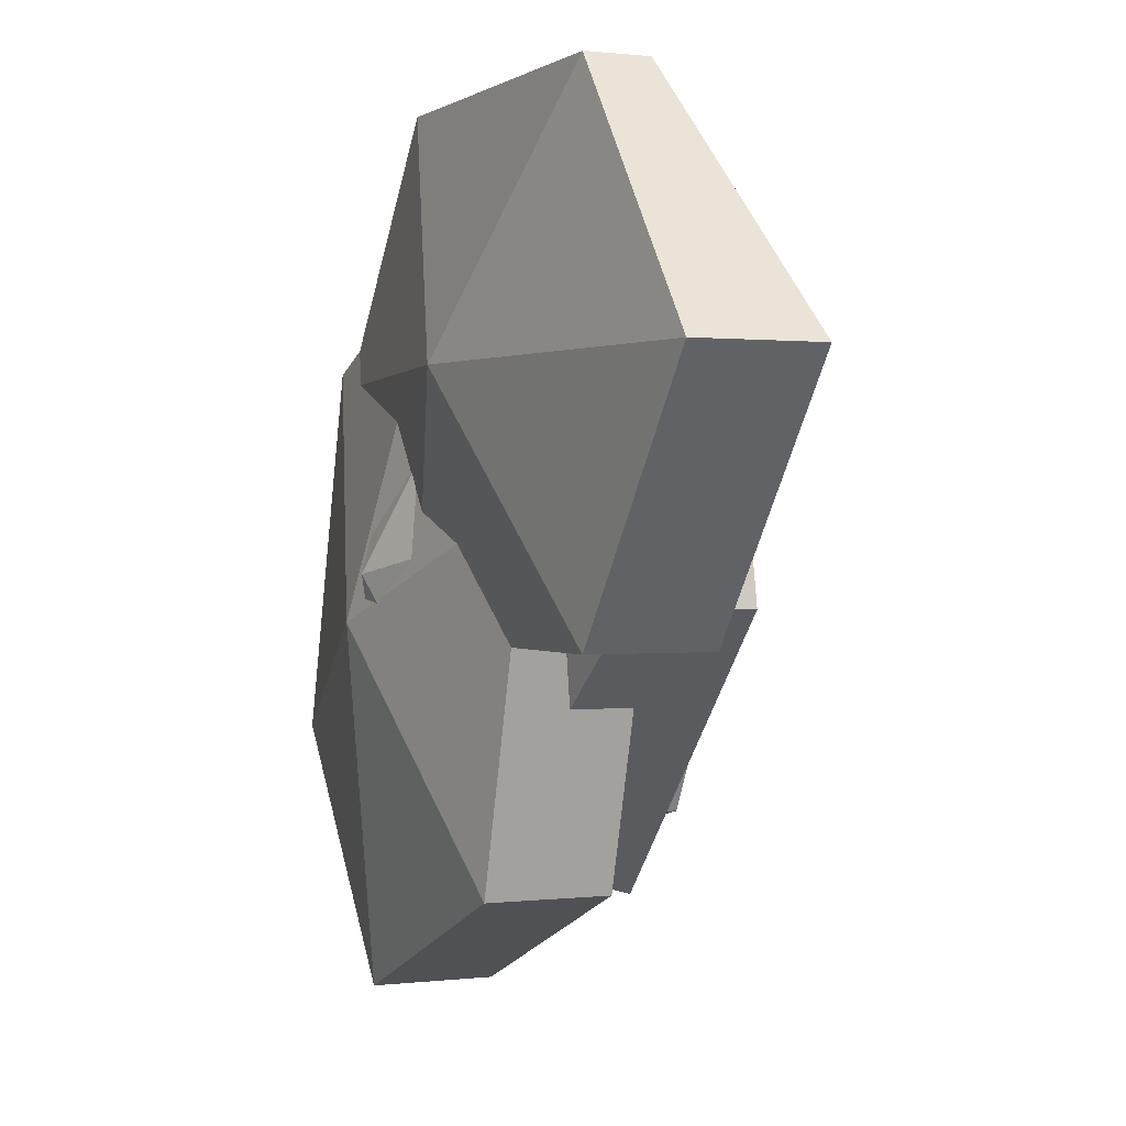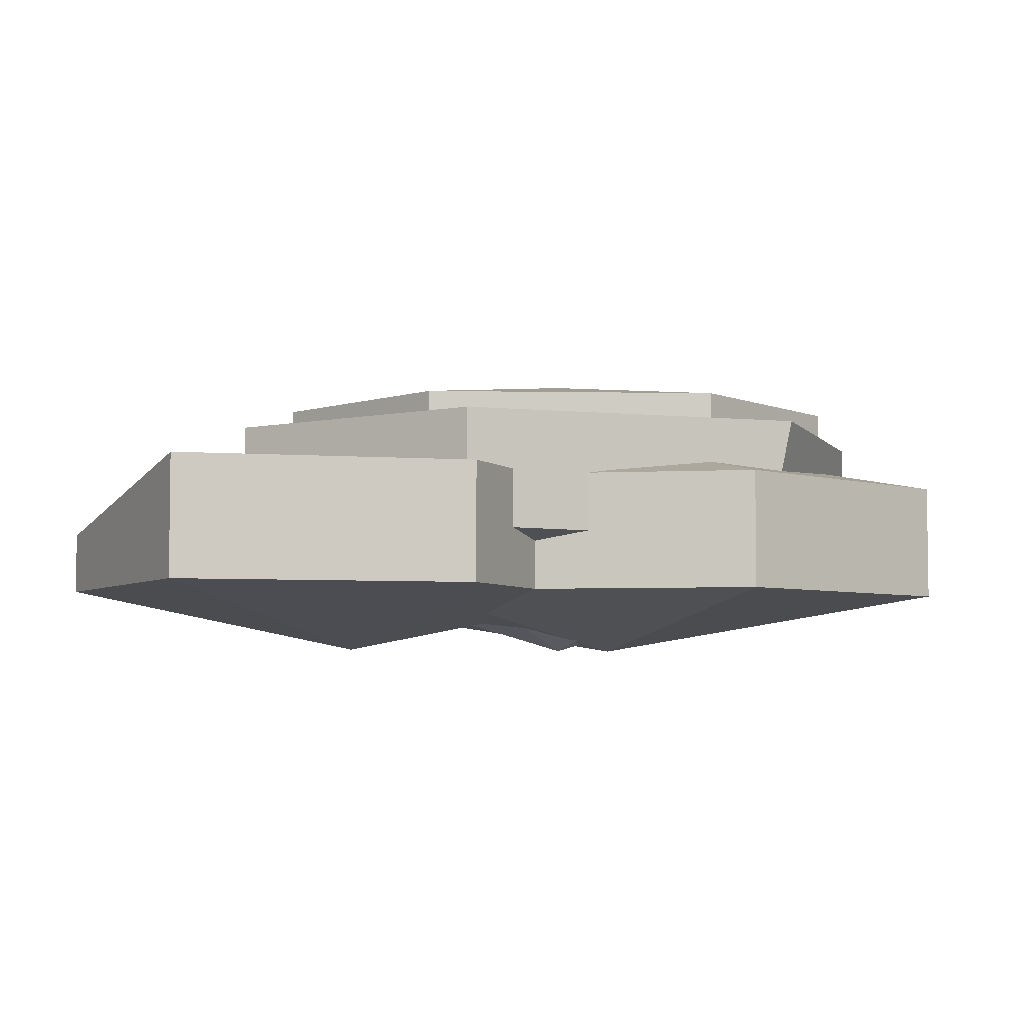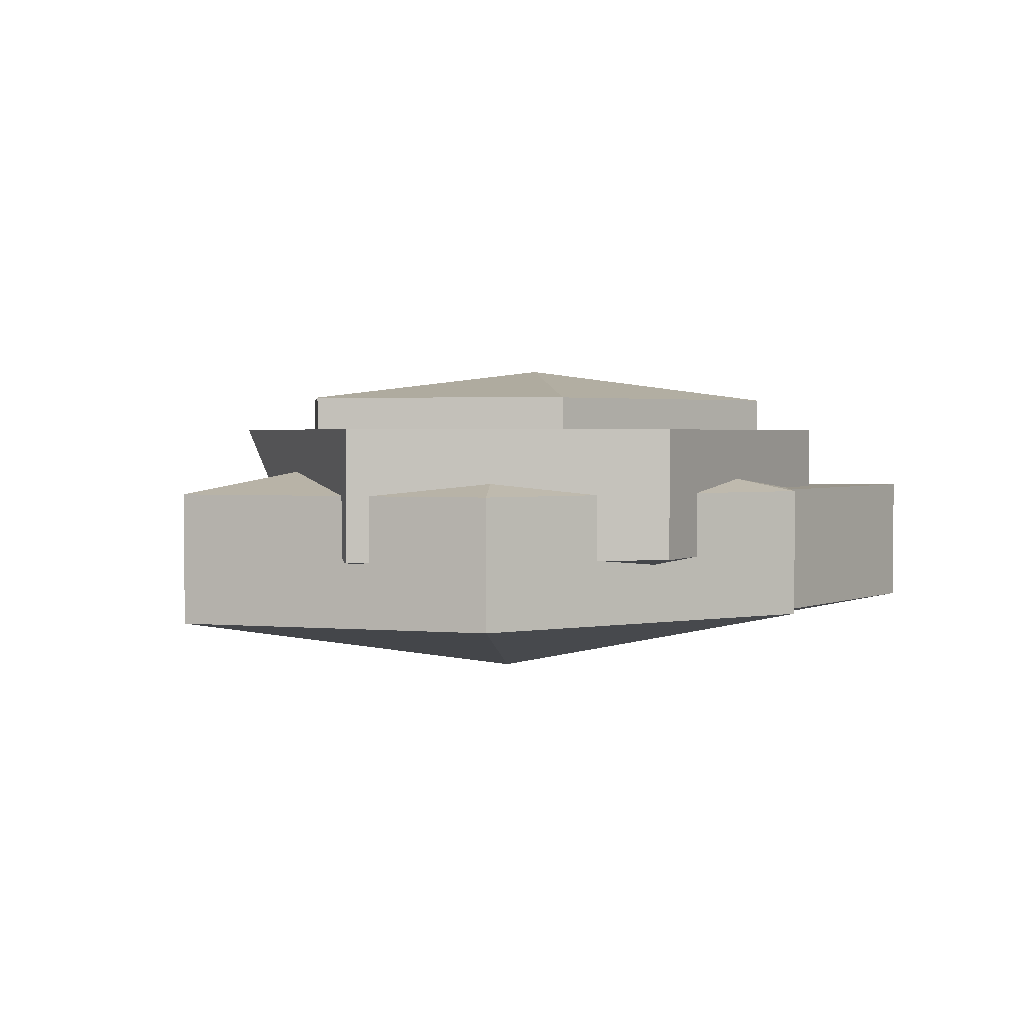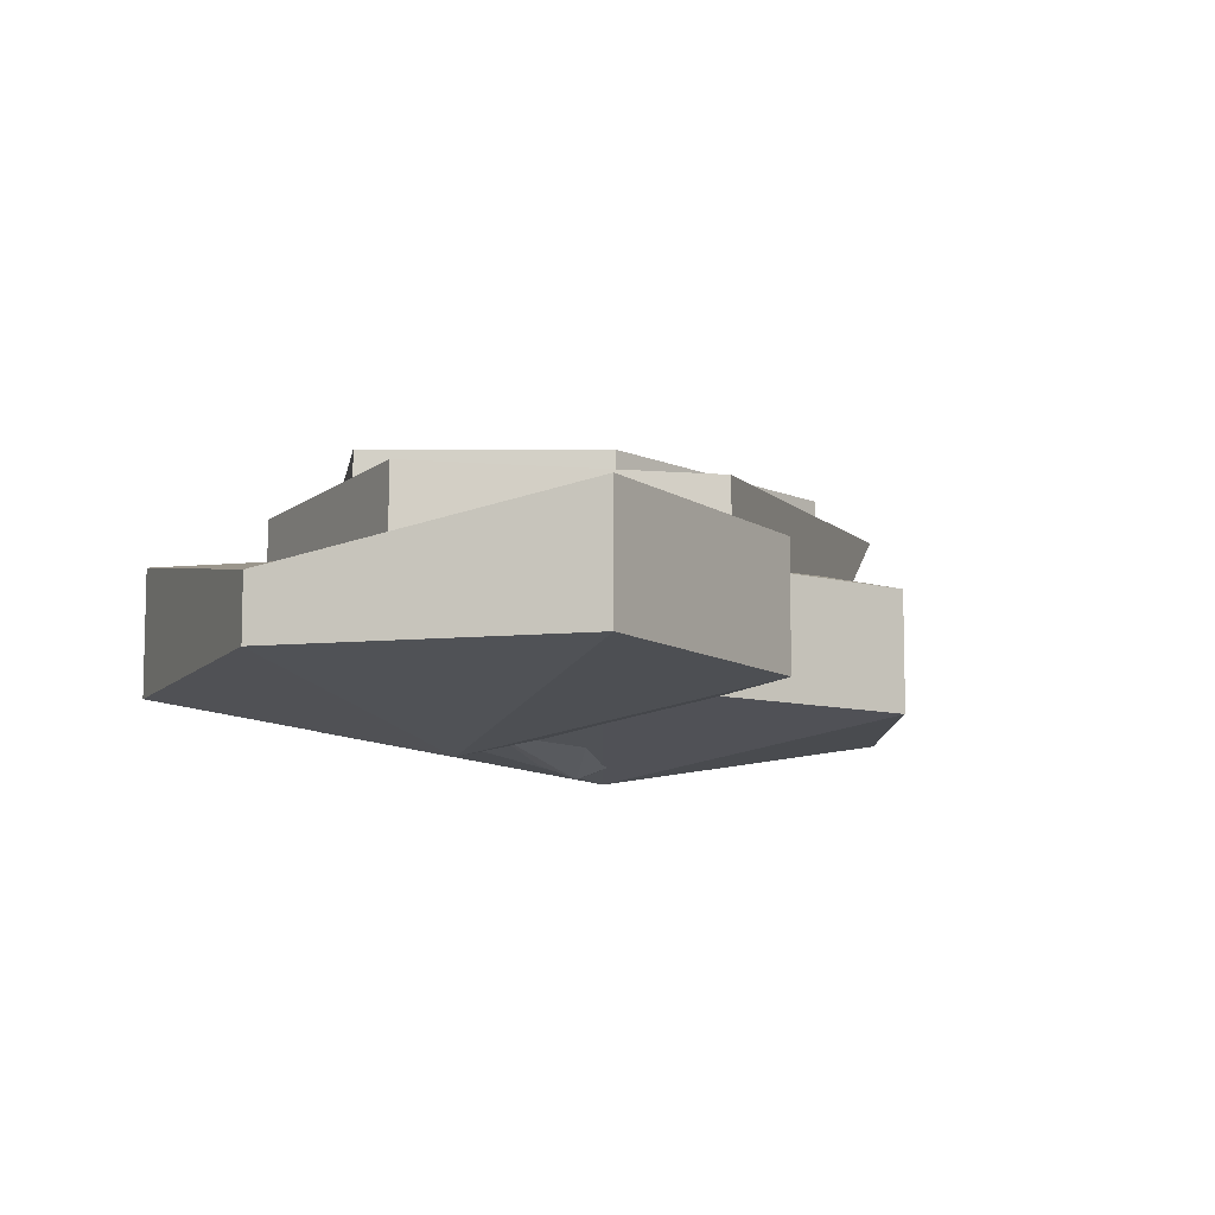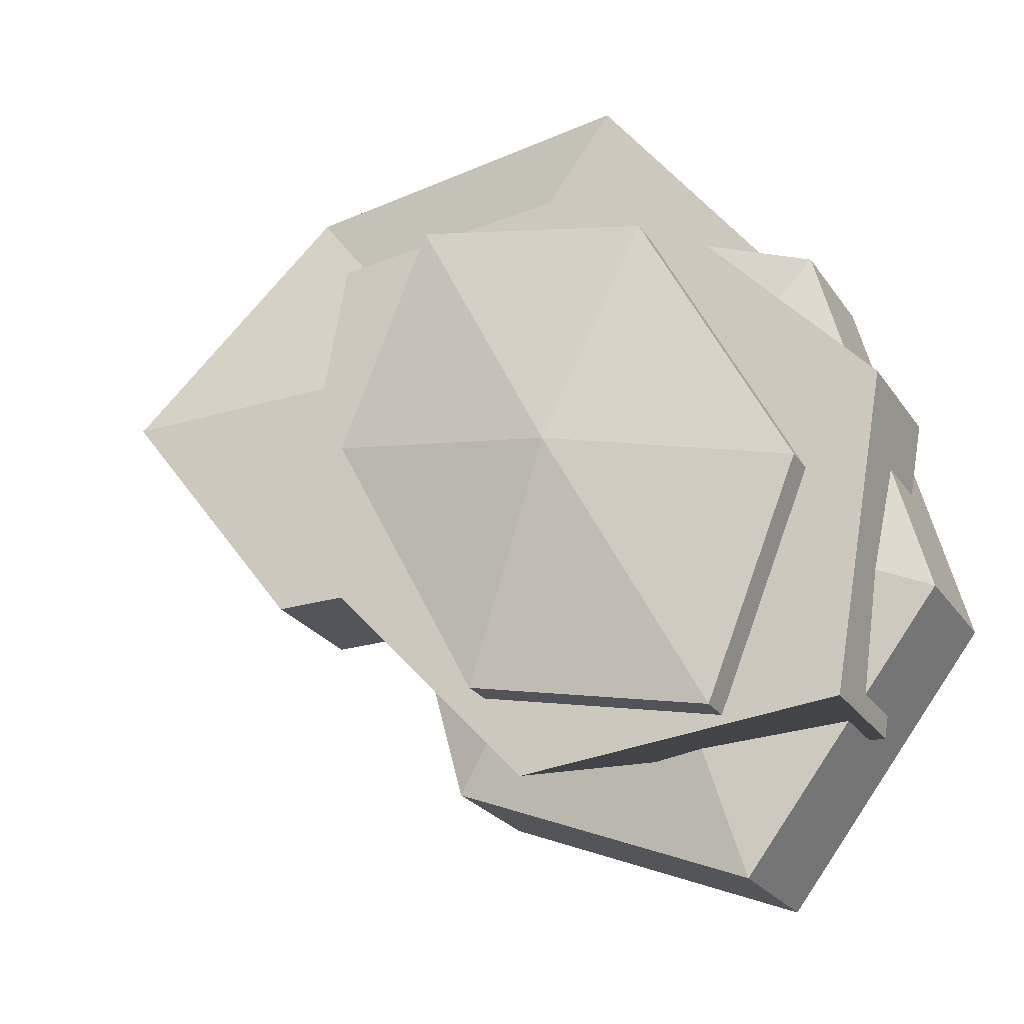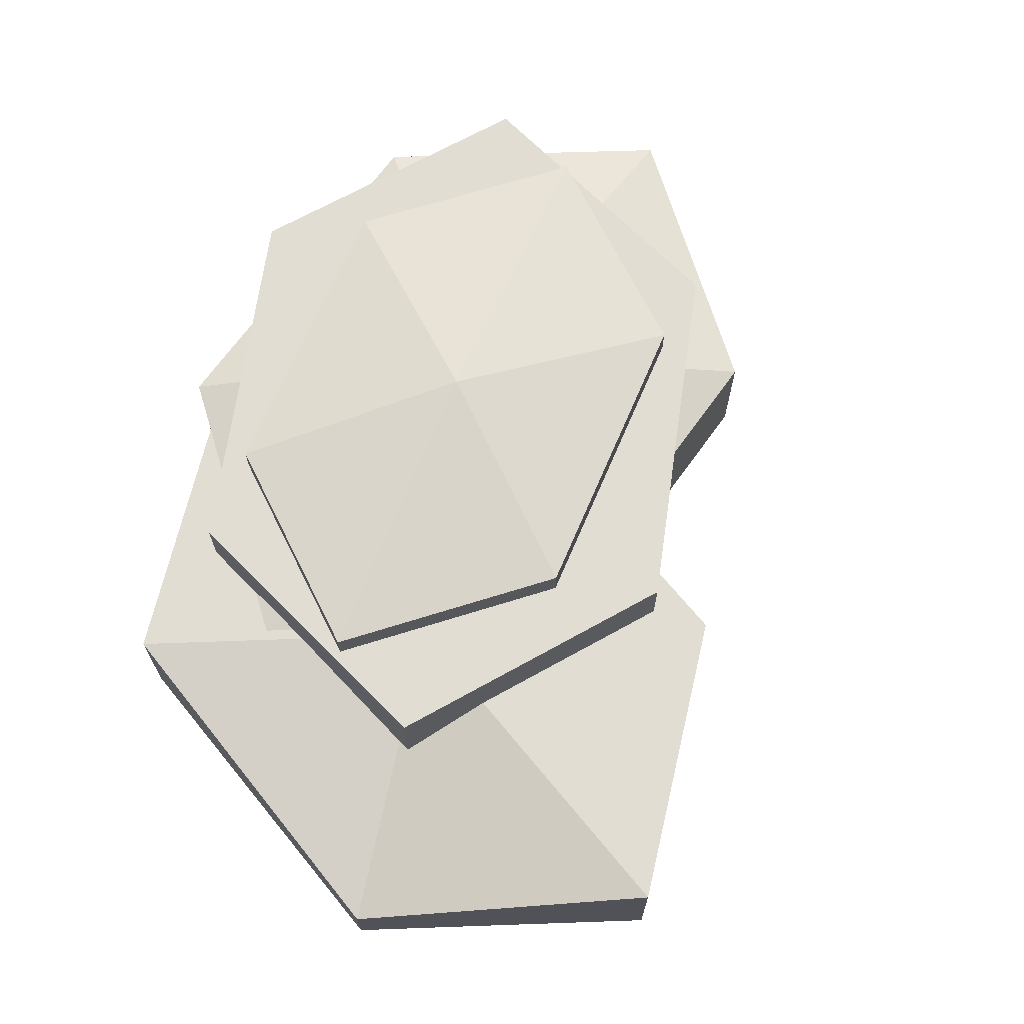
<metadata>
{"format":"obj","ext":"obj","renderer":"f3d","projection":"perspective","resolution":1024,"background":"white","views":[{"elev":0.6,"azim":65.9,"up":"+Z"},{"elev":-5.0,"azim":114.2,"up":"+Y"},{"elev":2.2,"azim":-108.9,"up":"+Y"},{"elev":-9.1,"azim":67.7,"up":"+Y"},{"elev":-24.9,"azim":-153.8,"up":"+Z"},{"elev":68.3,"azim":50.6,"up":"+Y"}]}
</metadata>
<code>
o sphere
v 0.1875 -0.0625 -1.19e-17
v 0.1875 0.125 -1.19e-17
v 0.375 0.0625 0.2455
v 0.375 2.776e-17 0.2455
v 0.5625 0.125 5.464e-18
v 0.5625 2.776e-17 5.464e-18
v 0.375 0.125 -0.2455
v 0.375 2.776e-17 -0.2455
v 0 0.125 -0.2455
v -5.551e-17 2.776e-17 -0.2455
v -0.1875 0.125 -6.397e-17
v -0.1875 2.776e-17 -6.397e-17
v -1.11e-16 0.125 0.2455
v -1.665e-16 2.776e-17 0.2455
f 3 5 2
f 3 4 6 5
f 6 4 1
f 5 7 2
f 5 6 8 7
f 8 6 1
f 7 9 2
f 7 8 10 9
f 10 8 1
f 9 11 2
f 9 10 12 11
f 12 10 1
f 11 13 2
f 11 12 14 13
f 14 12 1
f 13 3 2
f 13 14 4 3
f 4 14 1
o sphere
v -0.02362 -0.0625 -0.2304
v -0.02362 0.1875 -0.2304
v -0.2122 0.125 0.01426
v -0.2122 2.776e-17 0.01426
v 0.07344 0.125 0.1318
v 0.07344 2.776e-17 0.1318
v 0.2621 0.125 -0.1128
v 0.2621 2.776e-17 -0.1128
v 0.165 0.125 -0.4751
v 0.165 2.776e-17 -0.4751
v -0.1207 0.125 -0.5926
v -0.1207 2.776e-17 -0.5926
v -0.3093 0.125 -0.348
v -0.3093 2.776e-17 -0.348
f 17 19 16
f 17 18 20 19
f 20 18 15
f 19 21 16
f 19 20 22 21
f 22 20 15
f 21 23 16
f 21 22 24 23
f 24 22 15
f 23 25 16
f 23 24 26 25
f 26 24 15
f 25 27 16
f 25 26 28 27
f 28 26 15
f 27 17 16
f 27 28 18 17
f 18 28 15
o sphere
v 0.0186 0 -0.1843
v 0.0186 0.1875 -0.1843
v -0.03574 0.1875 0.1198
v -0.03574 0.0625 0.1198
v 0.2719 0.1875 0.09216
v 0.2719 0.0625 0.09216
v 0.3263 0.1875 -0.2119
v 0.3263 0.0625 -0.2119
v 0.07294 0.1875 -0.4884
v 0.02686 0.0625 -0.4462
v -0.2347 0.1875 -0.4608
v -0.2347 0.0625 -0.4608
v -0.2891 0.1875 -0.1567
v -0.2891 0.0625 -0.1567
f 31 33 30
f 31 32 34 33
f 34 32 29
f 33 35 30
f 33 34 36 35
f 36 34 29
f 35 37 30
f 35 36 38 37
f 38 36 29
f 37 39 30
f 37 38 40 39
f 40 38 29
f 39 41 30
f 39 40 42 41
f 42 40 29
f 41 31 30
f 41 42 32 31
f 32 42 29
o sphere
v 0.0186 -0.0625 -0.1843
v 0.0186 0.25 -0.1843
v -0.07158 0.2188 0.03878
v -0.07158 0.03125 0.03878
v 0.1629 0.2188 0.09287
v 0.1629 0.03125 0.09287
v 0.2531 0.2188 -0.1302
v 0.2531 0.03125 -0.1302
v 0.1088 0.2188 -0.4074
v 0.1088 0.03125 -0.4074
v -0.1257 0.2188 -0.4615
v -0.1257 0.03125 -0.4615
v -0.2159 0.2188 -0.2384
v -0.2159 0.03125 -0.2384
f 45 47 44
f 45 46 48 47
f 48 46 43
f 47 49 44
f 47 48 50 49
f 50 48 43
f 49 51 44
f 49 50 52 51
f 52 50 43
f 51 53 44
f 51 52 54 53
f 54 52 43
f 53 55 44
f 53 54 56 55
f 56 54 43
f 55 45 44
f 55 56 46 45
f 46 56 43

</code>
